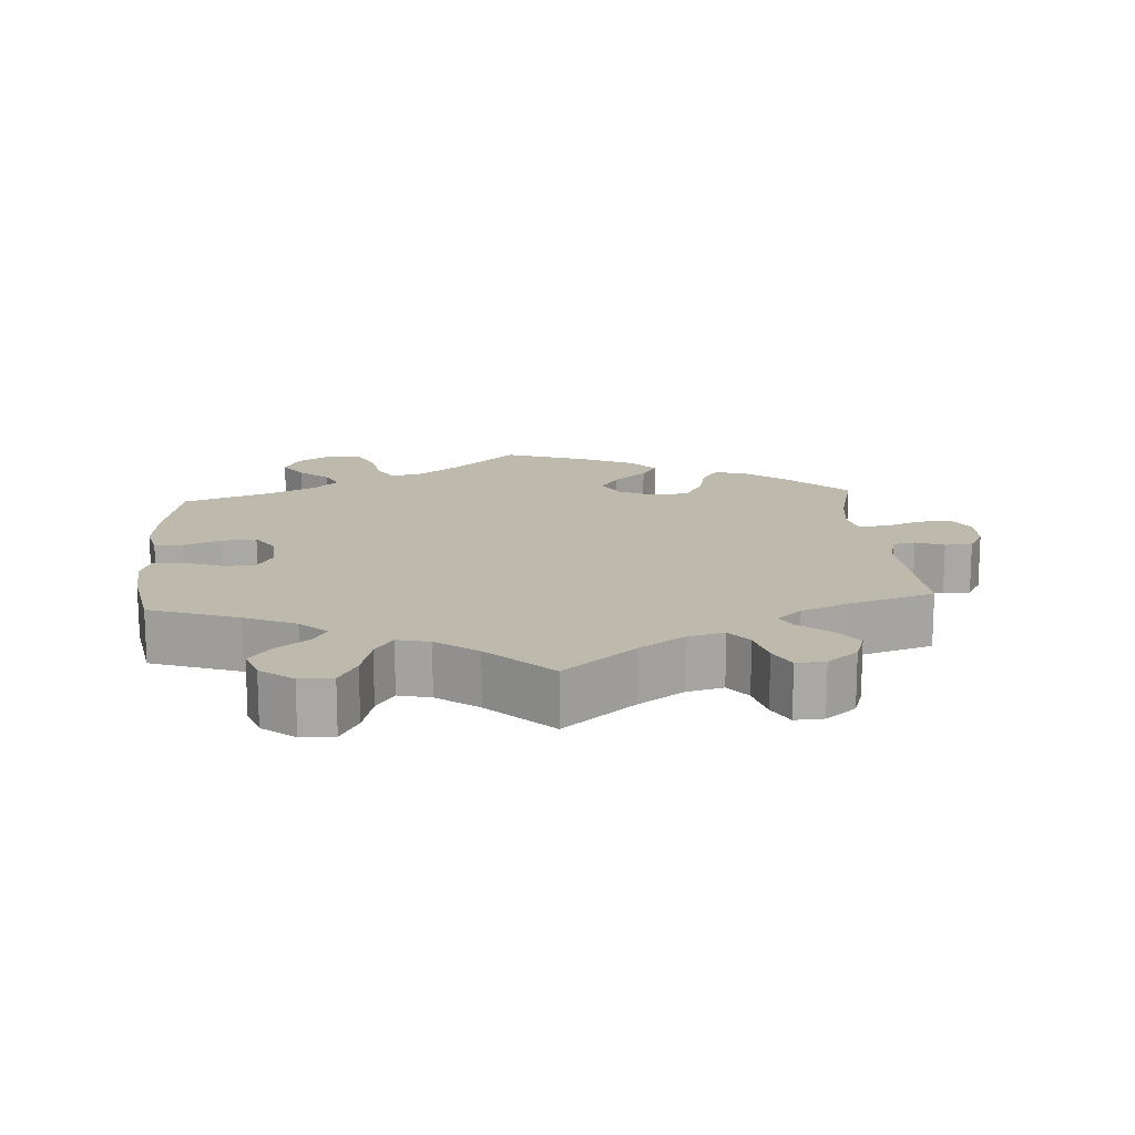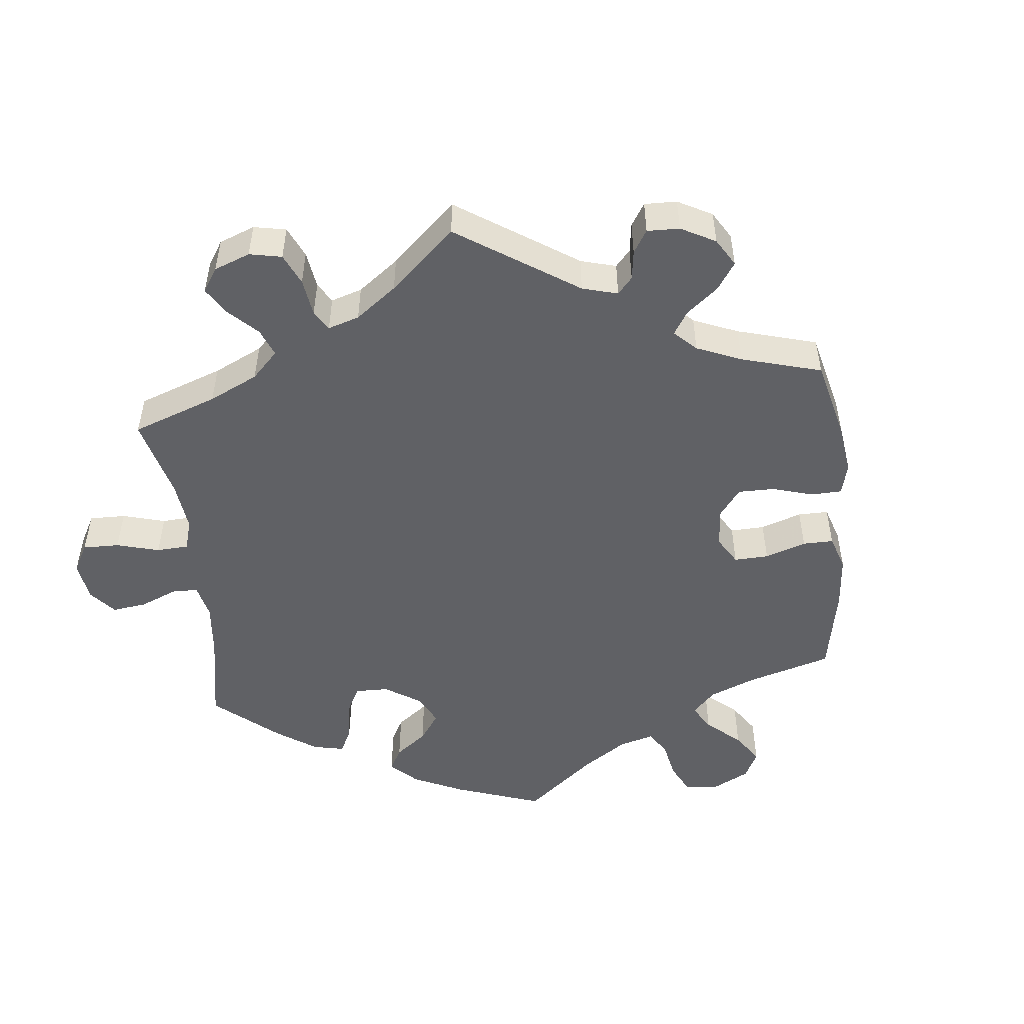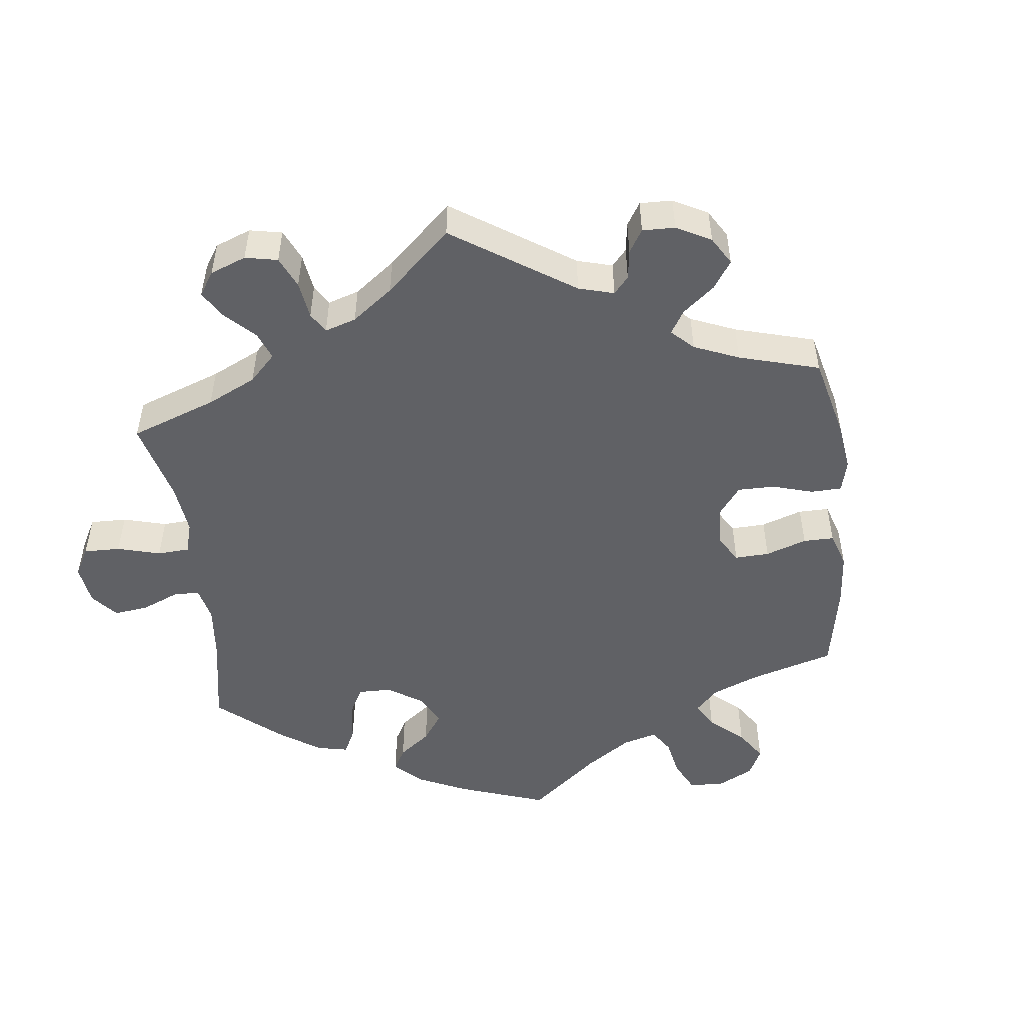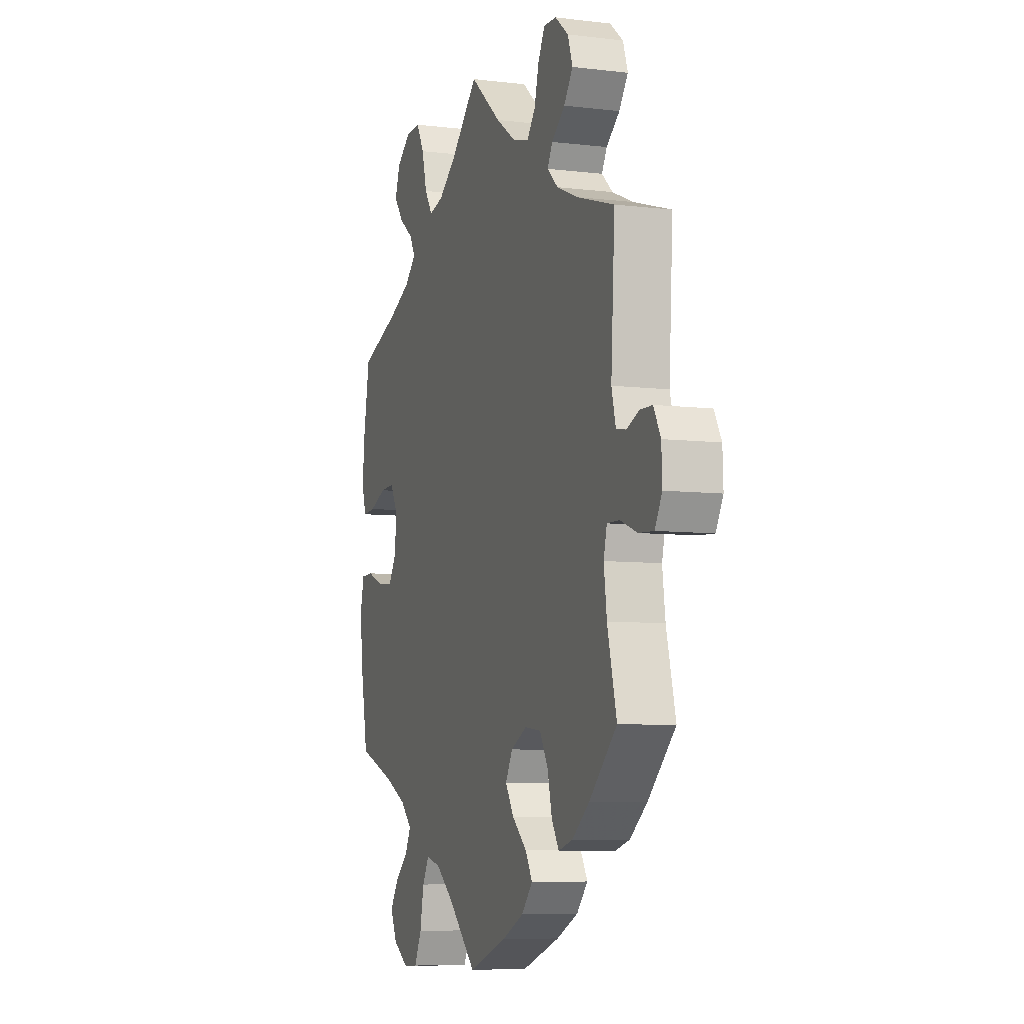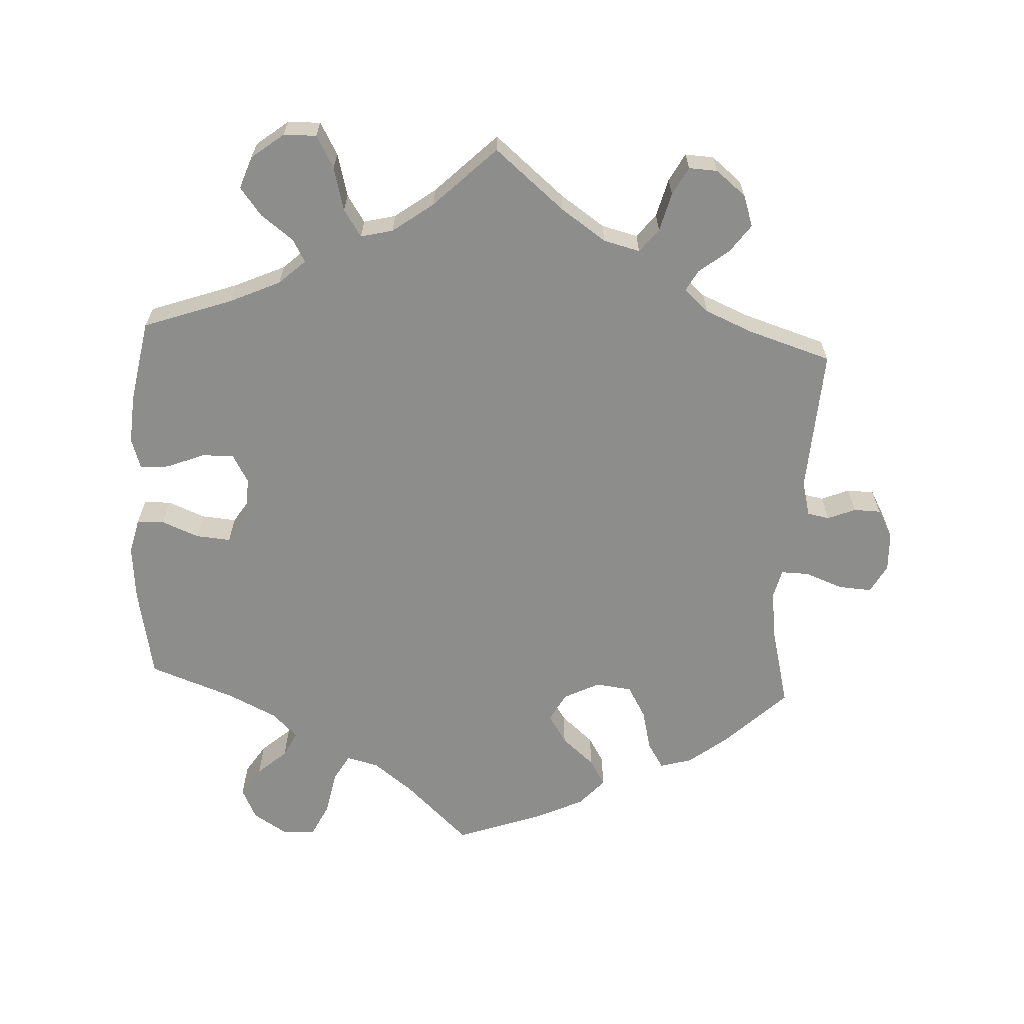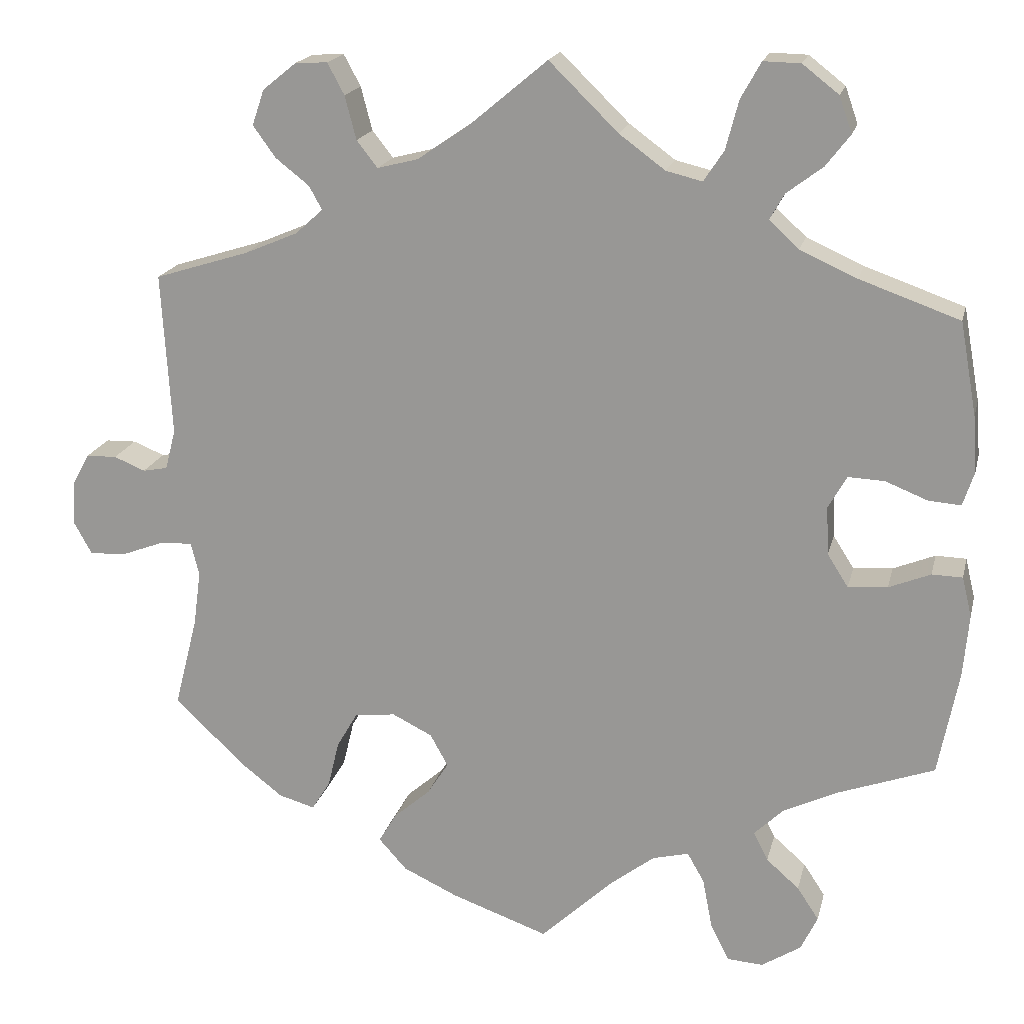
<metadata>
{"format":"obj","ext":"obj","renderer":"f3d","projection":"perspective","resolution":1024,"background":"white","views":[{"elev":15.2,"azim":-4.2,"up":"+Y"},{"elev":-50.1,"azim":66.1,"up":"+Y"},{"elev":-49.9,"azim":66.8,"up":"+Y"},{"elev":-7.2,"azim":70.9,"up":"+Z"},{"elev":-64.5,"azim":-3.0,"up":"+Y"},{"elev":18.6,"azim":-167.0,"up":"+Z"}]}
</metadata>
<code>
v -0.525 0.07 -0.159
v -0.532 0.07 -0.081
v -0.52 0.07 -0.031
v -0.482 0.07 -0.03
v -0.43 0.07 -0.051
v -0.381 0.07 -0.055
v -0.355 0.07 -0.014
v -0.352 0.07 0.046
v -0.375 0.07 0.087
v -0.42 0.07 0.085
v -0.473 0.07 0.064
v -0.513 0.07 0.061
v -0.527 0.07 0.104
v -0.522 0.07 0.173
v -0.501 0.07 0.289
v -0.377 0.07 0.333
v -0.306 0.07 0.365
v -0.269 0.07 0.399
v -0.287 0.07 0.431
v -0.332 0.07 0.465
v -0.362 0.07 0.504
v -0.346 0.07 0.549
v -0.301 0.07 0.584
v -0.255 0.07 0.585
v -0.23 0.07 0.54
v -0.214 0.07 0.479
v -0.189 0.07 0.441
v -0.144 0.07 0.452
v -0.087 0.07 0.494
v -0.001 0.07 0.578
v 0.097 0.07 0.496
v 0.16 0.07 0.453
v 0.211 0.07 0.44
v 0.237 0.07 0.473
v 0.251 0.07 0.527
v 0.272 0.07 0.566
v 0.312 0.07 0.564
v 0.354 0.07 0.53
v 0.369 0.07 0.486
v 0.341 0.07 0.447
v 0.299 0.07 0.414
v 0.283 0.07 0.385
v 0.317 0.07 0.354
v 0.383 0.07 0.326
v 0.501 0.07 0.289
v 0.489 0.07 0.086
v 0.502 0.07 0.036
v 0.533 0.07 0.03
v 0.572 0.07 0.046
v 0.61 0.07 0.045
v 0.632 0.07 0.005
v 0.634 0.07 -0.05
v 0.612 0.07 -0.09
v 0.565 0.07 -0.087
v 0.512 0.07 -0.067
v 0.473 0.07 -0.066
v 0.463 0.07 -0.107
v 0.472 0.07 -0.175
v 0.501 0.07 -0.289
v 0.415 0.07 -0.372
v 0.361 0.07 -0.414
v 0.316 0.07 -0.427
v 0.293 0.07 -0.39
v 0.279 0.07 -0.332
v 0.253 0.07 -0.287
v 0.202 0.07 -0.281
v 0.152 0.07 -0.306
v 0.13 0.07 -0.346
v 0.156 0.07 -0.387
v 0.202 0.07 -0.427
v 0.224 0.07 -0.464
v 0.189 0.07 -0.503
v 0.121 0.07 -0.535
v 0 0.07 -0.578
v -0.09 0.07 -0.493
v -0.146 0.07 -0.45
v -0.191 0.07 -0.439
v -0.212 0.07 -0.476
v -0.224 0.07 -0.538
v -0.247 0.07 -0.585
v -0.292 0.07 -0.588
v -0.341 0.07 -0.557
v -0.362 0.07 -0.513
v -0.335 0.07 -0.472
v -0.294 0.07 -0.436
v -0.276 0.07 -0.4
v -0.312 0.07 -0.365
v -0.381 0.07 -0.332
v -0.5 0.07 -0.289
v -0.525 0 -0.159
v -0.532 0 -0.081
v -0.52 0 -0.031
v -0.482 0 -0.03
v -0.43 0 -0.051
v -0.381 0 -0.055
v -0.355 0 -0.014
v -0.352 0 0.046
v -0.375 0 0.087
v -0.42 0 0.085
v -0.473 0 0.064
v -0.513 0 0.061
v -0.527 0 0.104
v -0.522 0 0.173
v -0.501 0 0.289
v -0.377 0 0.333
v -0.306 0 0.365
v -0.269 0 0.399
v -0.287 0 0.431
v -0.332 0 0.465
v -0.362 0 0.504
v -0.346 0 0.549
v -0.301 0 0.584
v -0.255 0 0.585
v -0.23 0 0.54
v -0.214 0 0.479
v -0.189 0 0.441
v -0.144 0 0.452
v -0.087 0 0.494
v -0.001 0 0.578
v 0.097 0 0.496
v 0.16 0 0.453
v 0.211 0 0.44
v 0.237 0 0.473
v 0.251 0 0.527
v 0.272 0 0.566
v 0.312 0 0.564
v 0.354 0 0.53
v 0.369 0 0.486
v 0.341 0 0.447
v 0.299 0 0.414
v 0.283 0 0.385
v 0.317 0 0.354
v 0.383 0 0.326
v 0.501 0 0.289
v 0.489 0 0.086
v 0.502 0 0.036
v 0.533 0 0.03
v 0.572 0 0.046
v 0.61 0 0.045
v 0.632 0 0.005
v 0.634 0 -0.05
v 0.612 0 -0.09
v 0.565 0 -0.087
v 0.512 0 -0.067
v 0.473 0 -0.066
v 0.463 0 -0.107
v 0.472 0 -0.175
v 0.501 0 -0.289
v 0.415 0 -0.372
v 0.361 0 -0.414
v 0.316 0 -0.427
v 0.293 0 -0.39
v 0.279 0 -0.332
v 0.253 0 -0.287
v 0.202 0 -0.281
v 0.152 0 -0.306
v 0.13 0 -0.346
v 0.156 0 -0.387
v 0.202 0 -0.427
v 0.224 0 -0.464
v 0.189 0 -0.503
v 0.121 0 -0.535
v 0 0 -0.578
v -0.09 0 -0.493
v -0.146 0 -0.45
v -0.191 0 -0.439
v -0.212 0 -0.476
v -0.224 0 -0.538
v -0.247 0 -0.585
v -0.292 0 -0.588
v -0.341 0 -0.557
v -0.362 0 -0.513
v -0.335 0 -0.472
v -0.294 0 -0.436
v -0.276 0 -0.4
v -0.312 0 -0.365
v -0.381 0 -0.332
v -0.5 0 -0.289
f 88 89 1 2
f 87 88 2 3
f 86 87 3 4
f 82 83 84 85
f 82 85 86
f 81 82 86
f 78 79 80 81
f 77 78 81 86
f 76 77 86 4
f 72 73 74 75
f 69 70 71 72
f 68 69 72 75
f 67 68 75 76
f 61 62 63 64
f 61 64 65
f 58 59 60 61
f 57 58 61 65
f 56 57 65 66
f 52 53 54 55
f 52 55 56
f 51 52 56
f 48 49 50 51
f 47 48 51 56
f 46 47 56 66
f 44 45 46 66
f 38 39 40 41
f 38 41 42
f 37 38 42
f 34 35 36 37
f 33 34 37 42
f 32 33 42 43
f 29 30 31
f 28 29 31 32
f 27 28 32 43
f 23 24 25 26
f 23 26 27
f 22 23 27
f 19 20 21 22
f 18 19 22 27
f 17 18 27 43
f 13 14 15 16
f 10 11 12 13
f 9 10 13 16
f 8 9 16 17
f 67 76 4 5
f 66 67 5 6
f 44 66 6 7
f 17 43 44
f 7 8 17 44
f 91 90 178 177
f 92 91 177 176
f 93 92 176 175
f 174 173 172 171
f 175 174 171
f 175 171 170
f 170 169 168 167
f 175 170 167 166
f 93 175 166 165
f 164 163 162 161
f 161 160 159 158
f 164 161 158 157
f 165 164 157 156
f 153 152 151 150
f 154 153 150
f 150 149 148 147
f 154 150 147 146
f 155 154 146 145
f 144 143 142 141
f 145 144 141
f 145 141 140
f 140 139 138 137
f 145 140 137 136
f 155 145 136 135
f 155 135 134 133
f 130 129 128 127
f 131 130 127
f 131 127 126
f 126 125 124 123
f 131 126 123 122
f 132 131 122 121
f 120 119 118
f 121 120 118 117
f 132 121 117 116
f 115 114 113 112
f 116 115 112
f 116 112 111
f 111 110 109 108
f 116 111 108 107
f 132 116 107 106
f 105 104 103 102
f 102 101 100 99
f 105 102 99 98
f 106 105 98 97
f 94 93 165 156
f 95 94 156 155
f 96 95 155 133
f 133 132 106
f 133 106 97 96
f 1 90 91 2
f 2 91 92 3
f 3 92 93 4
f 4 93 94 5
f 5 94 95 6
f 6 95 96 7
f 7 96 97 8
f 8 97 98 9
f 9 98 99 10
f 10 99 100 11
f 11 100 101 12
f 12 101 102 13
f 13 102 103 14
f 14 103 104 15
f 15 104 105 16
f 16 105 106 17
f 17 106 107 18
f 18 107 108 19
f 19 108 109 20
f 20 109 110 21
f 21 110 111 22
f 22 111 112 23
f 23 112 113 24
f 24 113 114 25
f 25 114 115 26
f 26 115 116 27
f 27 116 117 28
f 28 117 118 29
f 29 118 119 30
f 30 119 120 31
f 31 120 121 32
f 32 121 122 33
f 33 122 123 34
f 34 123 124 35
f 35 124 125 36
f 36 125 126 37
f 37 126 127 38
f 38 127 128 39
f 39 128 129 40
f 40 129 130 41
f 41 130 131 42
f 42 131 132 43
f 43 132 133 44
f 44 133 134 45
f 45 134 135 46
f 46 135 136 47
f 47 136 137 48
f 48 137 138 49
f 49 138 139 50
f 50 139 140 51
f 51 140 141 52
f 52 141 142 53
f 53 142 143 54
f 54 143 144 55
f 55 144 145 56
f 56 145 146 57
f 57 146 147 58
f 58 147 148 59
f 59 148 149 60
f 60 149 150 61
f 61 150 151 62
f 62 151 152 63
f 63 152 153 64
f 64 153 154 65
f 65 154 155 66
f 66 155 156 67
f 67 156 157 68
f 68 157 158 69
f 69 158 159 70
f 70 159 160 71
f 71 160 161 72
f 72 161 162 73
f 73 162 163 74
f 74 163 164 75
f 75 164 165 76
f 76 165 166 77
f 77 166 167 78
f 78 167 168 79
f 79 168 169 80
f 80 169 170 81
f 81 170 171 82
f 82 171 172 83
f 83 172 173 84
f 84 173 174 85
f 85 174 175 86
f 86 175 176 87
f 87 176 177 88
f 88 177 178 89
f 89 178 90 1

</code>
